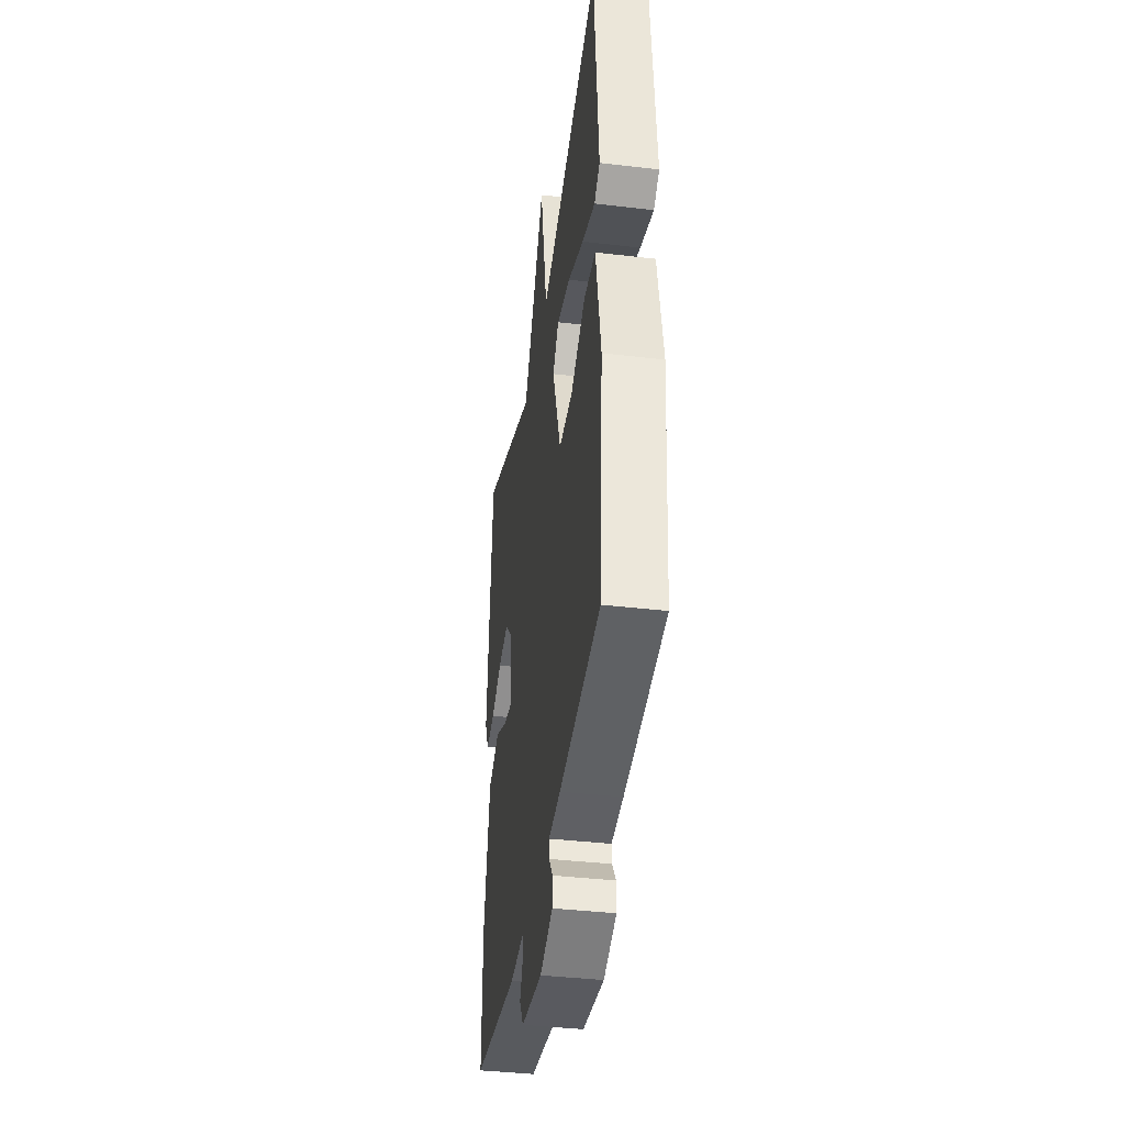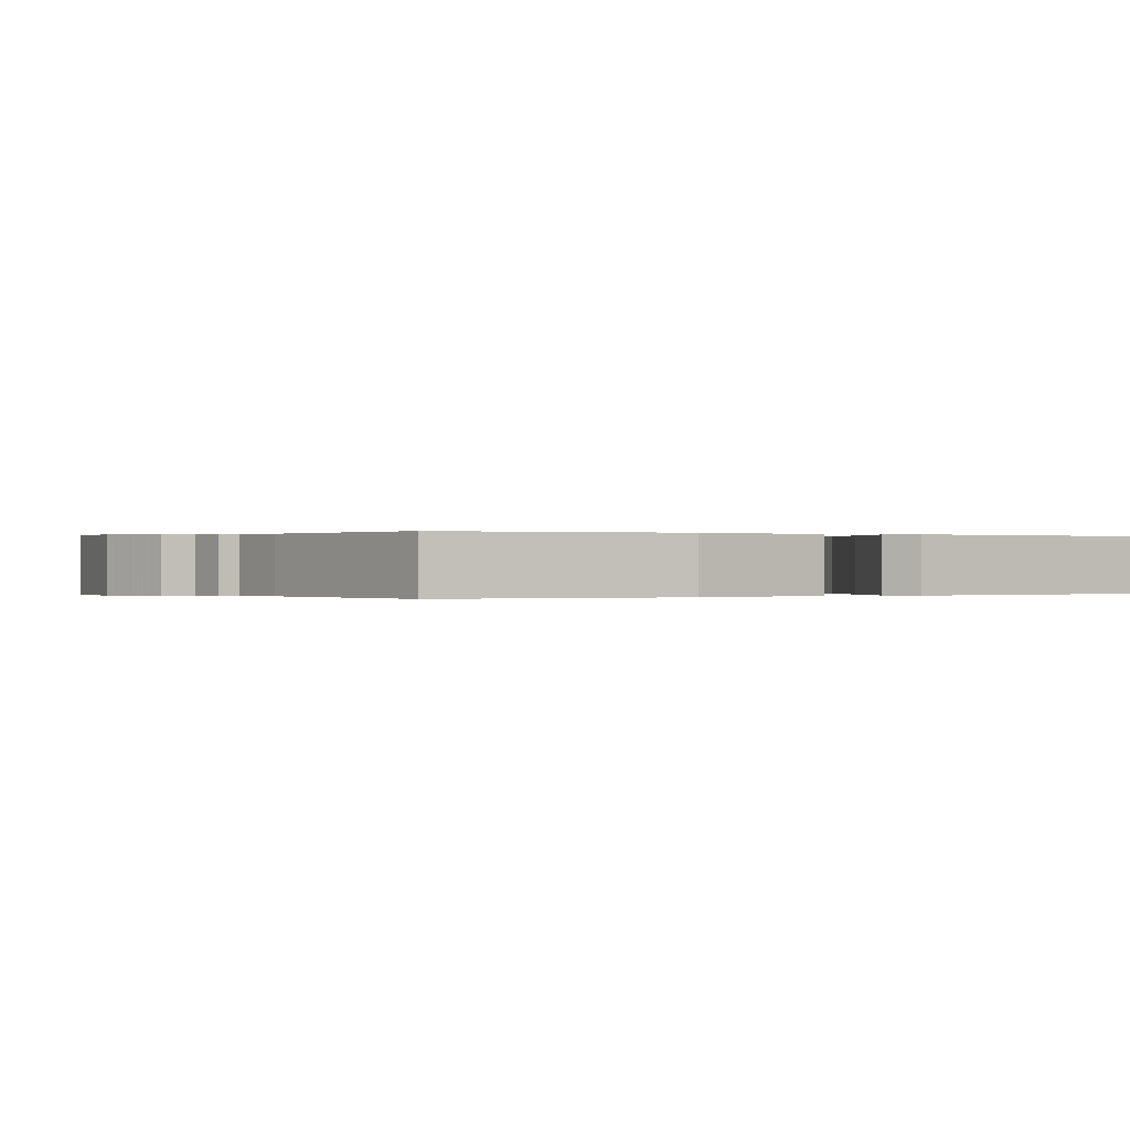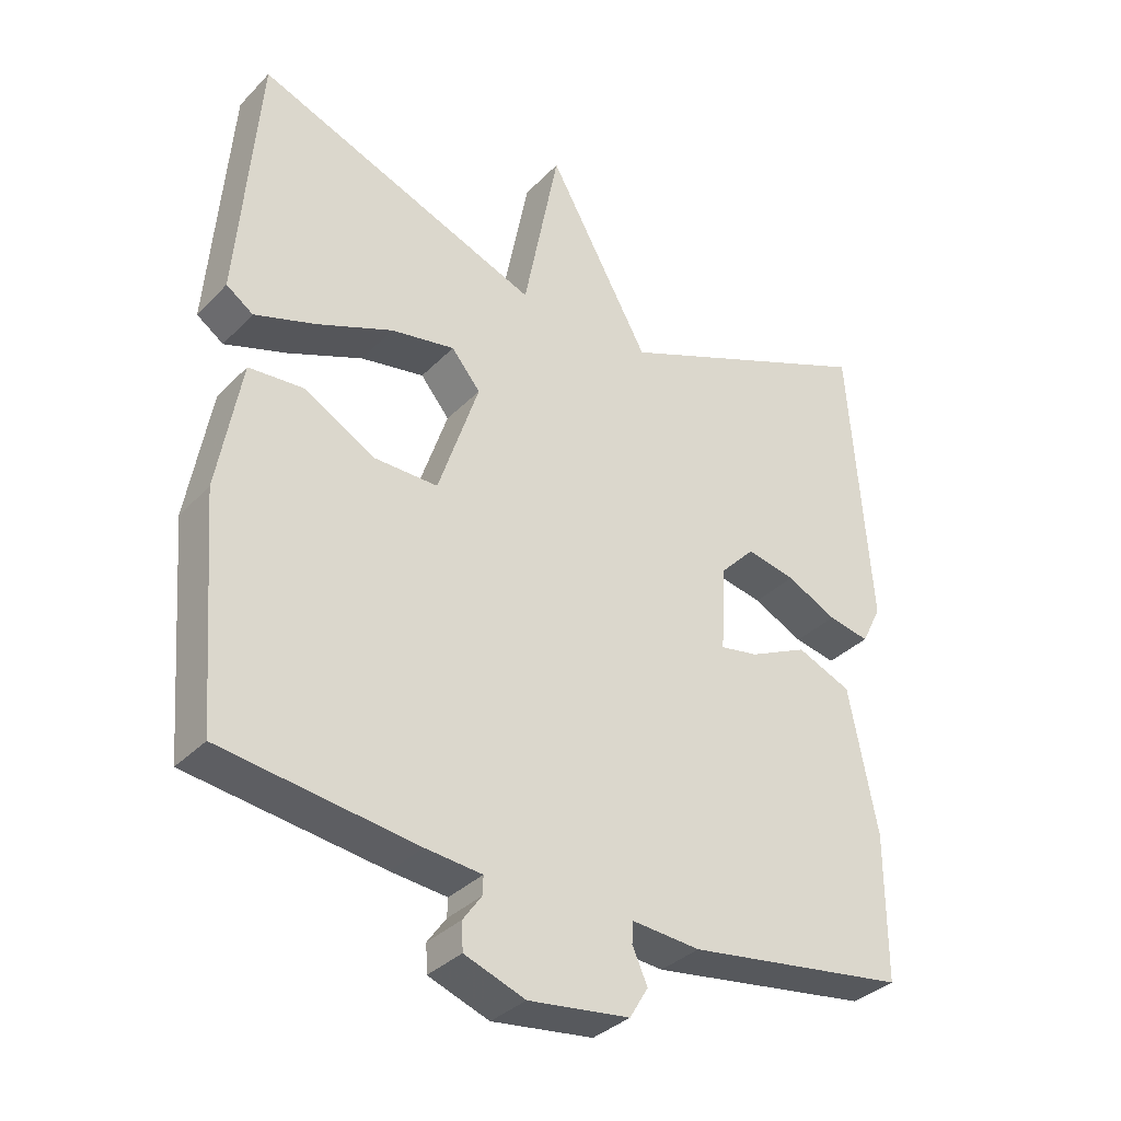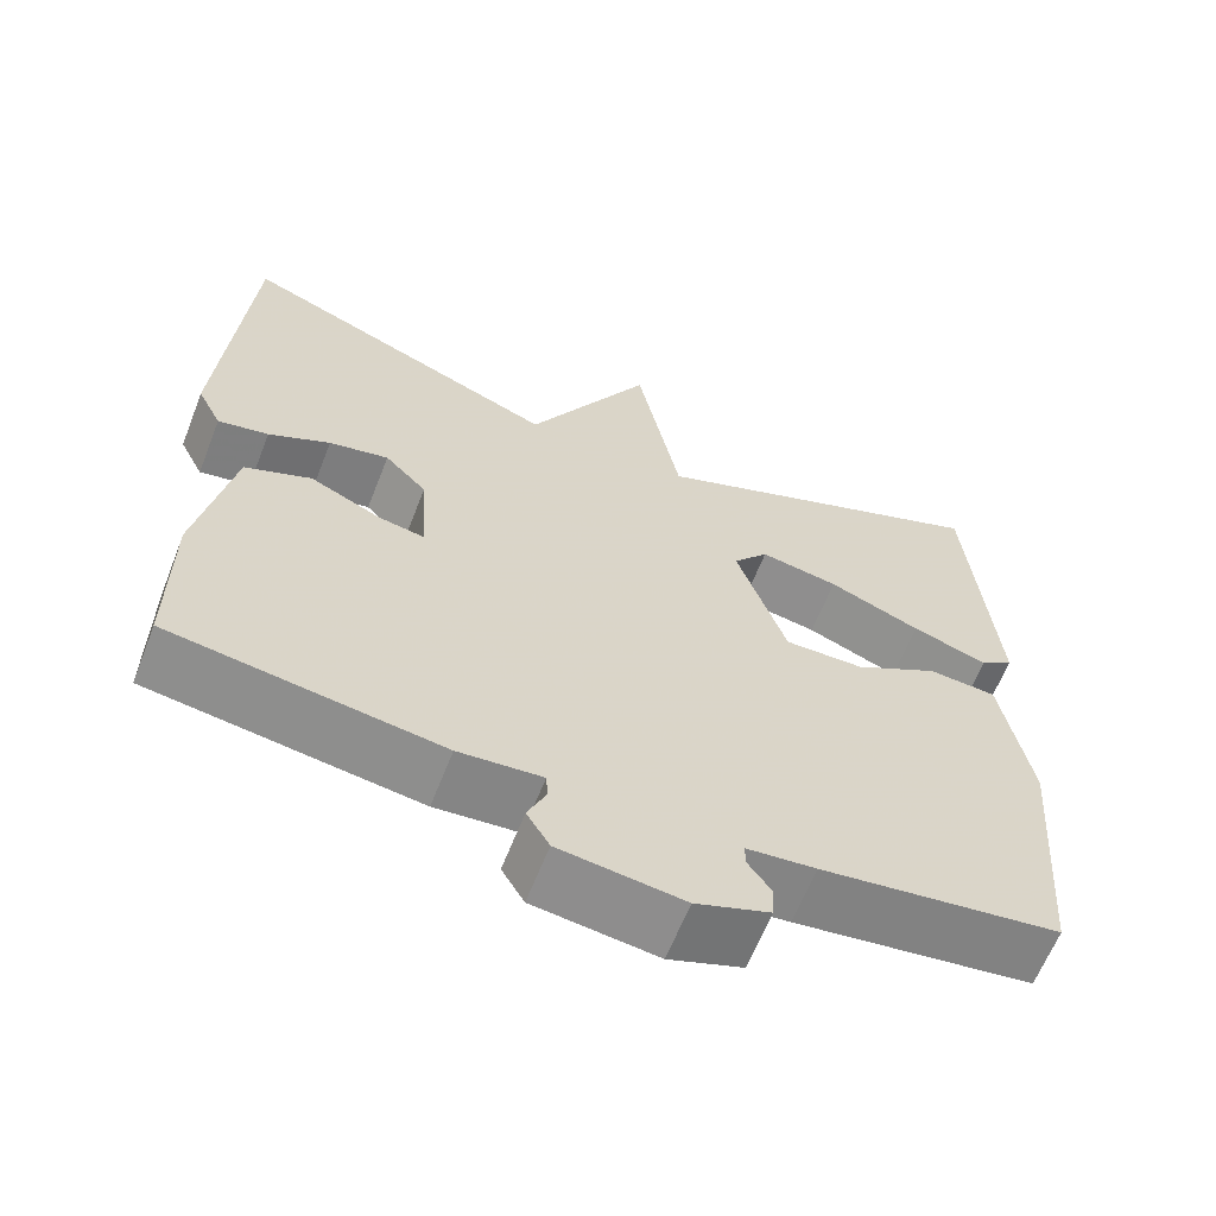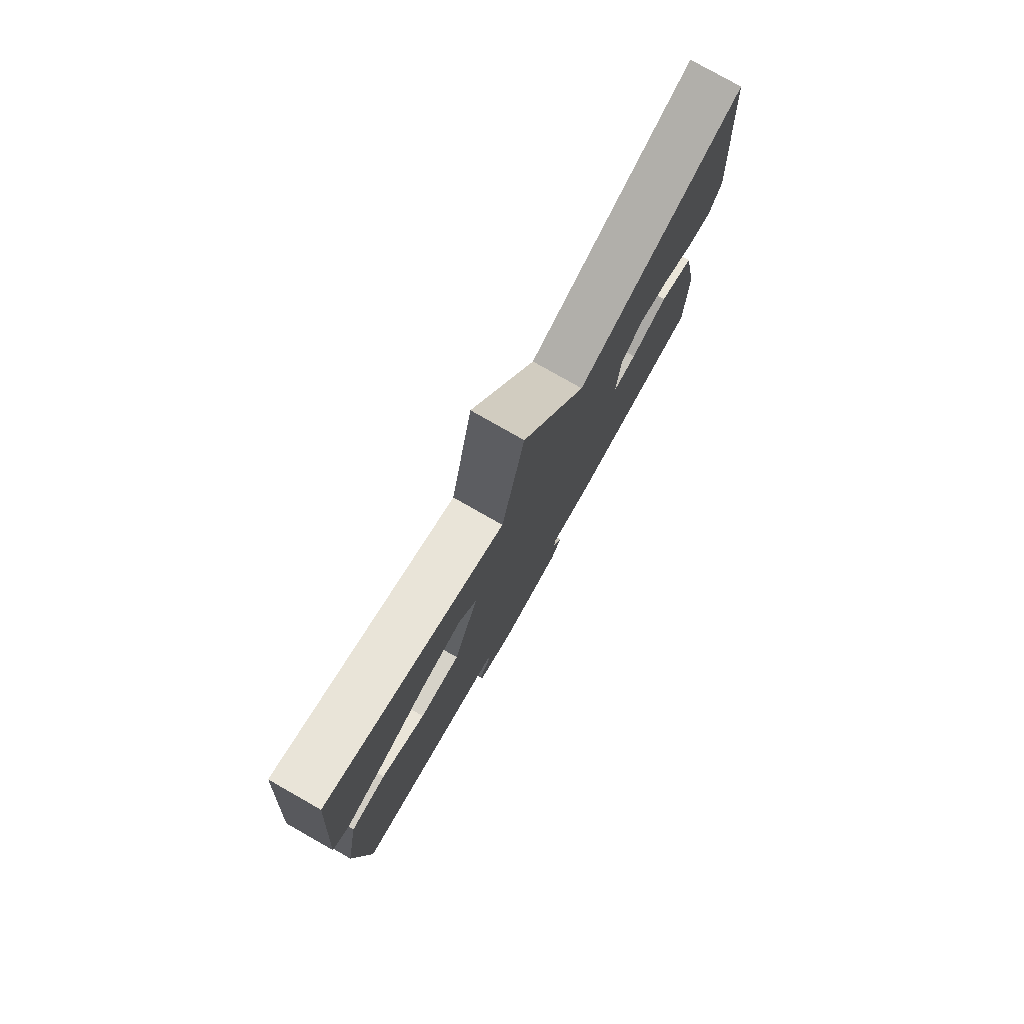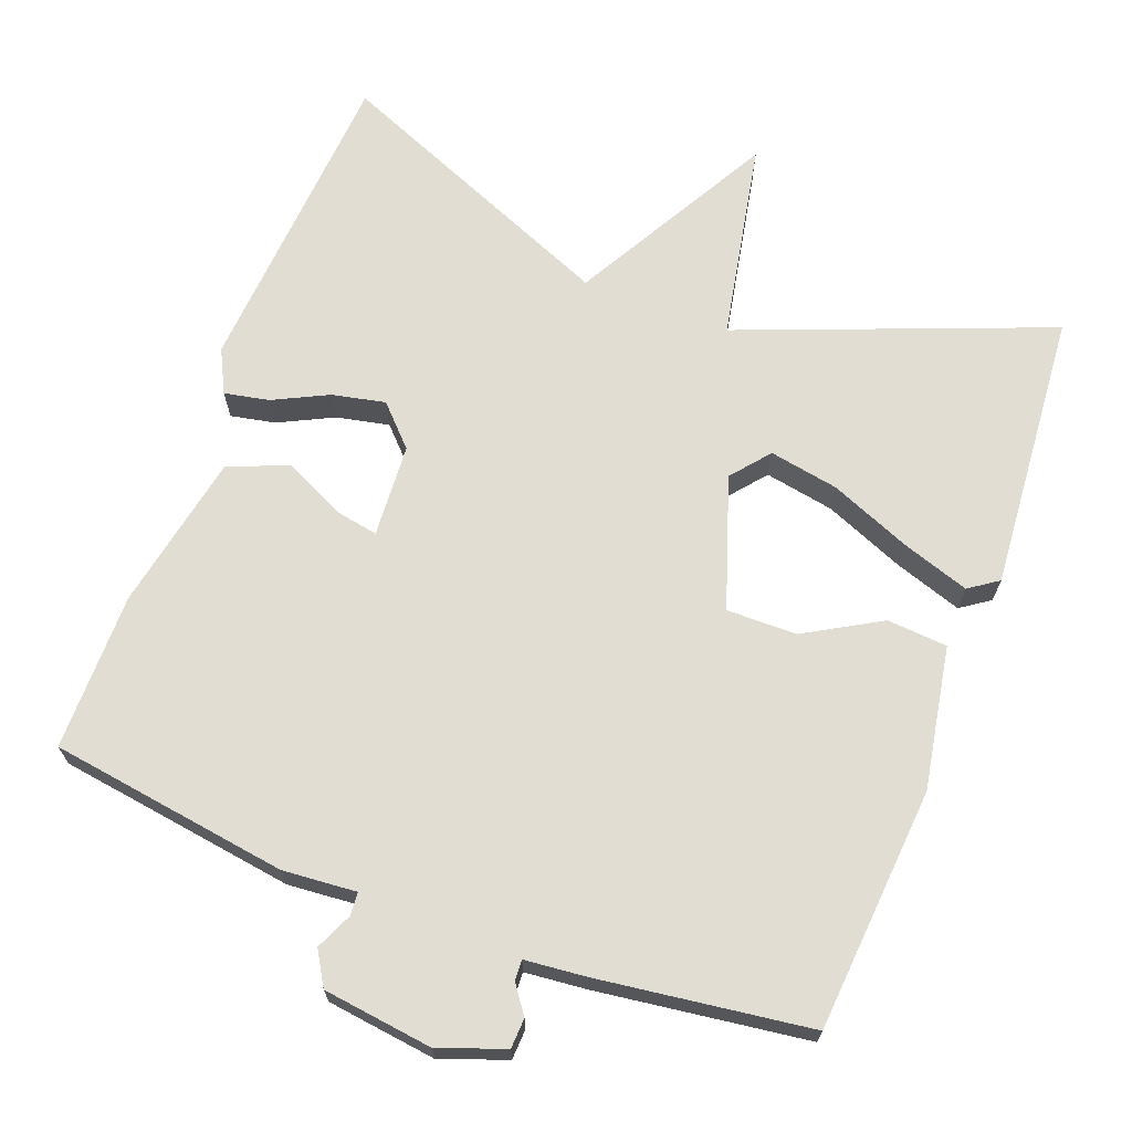
<metadata>
{"format":"obj","ext":"obj","renderer":"f3d","projection":"perspective","resolution":1024,"background":"white","views":[{"elev":-39.1,"azim":-98.4,"up":"+Z"},{"elev":-0.0,"azim":-119.9,"up":"+Y"},{"elev":-34.6,"azim":-37.0,"up":"+Z"},{"elev":-63.1,"azim":158.6,"up":"+Z"},{"elev":78.7,"azim":-60.4,"up":"+Z"},{"elev":68.3,"azim":-159.3,"up":"+Y"}]}
</metadata>
<code>
v 0.5 0.07 0.5
v 0.531 0.07 0.076
v 0.502 0.07 0.018
v 0.442 0.07 0.03
v 0.369 0.07 0.066
v 0.298 0.07 0.081
v 0.248 0.07 0.029
v 0.24 0.07 -0.096
v 0.295 0.07 -0.086
v 0.38 0.07 -0.046
v 0.459 0.07 -0.079
v 0.5 0.07 -0.289
v 0.5 0.07 -0.5
v 0.18 0.07 -0.547
v 0.081 0.07 -0.539
v 0.079 0.07 -0.57
v 0.101 0.07 -0.619
v 0.074 0.07 -0.664
v -0.073 0.07 -0.683
v -0.161 0.07 -0.651
v -0.163 0.07 -0.611
v -0.136 0.07 -0.573
v -0.135 0.07 -0.546
v -0.217 0.07 -0.538
v -0.5 0.07 -0.5
v -0.526 0.07 -0.174
v -0.492 0.07 0.017
v -0.411 0.07 0.023
v -0.31 0.07 -0.035
v -0.216 0.07 -0.036
v -0.157 0.07 0.14
v -0.199 0.07 0.191
v -0.292 0.07 0.174
v -0.401 0.07 0.129
v -0.491 0.07 0.099
v -0.53 0.07 0.126
v -0.5 0.07 0.5
v -0.085 0.07 0.339
v -0.033 0.07 0.606
v 0.115 0.07 0.339
v 0.5 0 0.5
v 0.531 0 0.076
v 0.502 0 0.018
v 0.442 0 0.03
v 0.369 0 0.066
v 0.298 0 0.081
v 0.248 0 0.029
v 0.24 0 -0.096
v 0.295 0 -0.086
v 0.38 0 -0.046
v 0.459 0 -0.079
v 0.5 0 -0.289
v 0.5 0 -0.5
v 0.18 0 -0.547
v 0.081 0 -0.539
v 0.079 0 -0.57
v 0.101 0 -0.619
v 0.074 0 -0.664
v -0.073 0 -0.683
v -0.161 0 -0.651
v -0.163 0 -0.611
v -0.136 0 -0.573
v -0.135 0 -0.546
v -0.217 0 -0.538
v -0.5 0 -0.5
v -0.526 0 -0.174
v -0.492 0 0.017
v -0.411 0 0.023
v -0.31 0 -0.035
v -0.216 0 -0.036
v -0.157 0 0.14
v -0.199 0 0.191
v -0.292 0 0.174
v -0.401 0 0.129
v -0.491 0 0.099
v -0.53 0 0.126
v -0.5 0 0.5
v -0.085 0 0.339
v -0.033 0 0.606
v 0.115 0 0.339
f 38 39 40
f 36 37 38
f 35 36 38
f 34 35 38
f 33 34 38
f 32 33 38 40
f 40 1 2
f 32 40 2
f 31 32 2
f 27 28 29
f 26 27 29
f 25 26 29
f 24 25 29
f 23 24 29
f 23 29 30
f 20 21 22
f 19 20 22
f 18 19 22
f 17 18 22
f 16 17 22
f 15 16 22 23
f 13 14 15
f 12 13 15
f 11 12 15
f 10 11 15
f 9 10 15
f 8 9 15 23
f 23 30 31
f 8 23 31
f 7 8 31
f 2 3 4 5
f 2 5 6
f 31 2 6
f 6 7 31
f 80 79 78
f 78 77 76
f 78 76 75
f 78 75 74
f 78 74 73
f 80 78 73 72
f 42 41 80
f 42 80 72
f 42 72 71
f 69 68 67
f 69 67 66
f 69 66 65
f 69 65 64
f 69 64 63
f 70 69 63
f 62 61 60
f 62 60 59
f 62 59 58
f 62 58 57
f 62 57 56
f 63 62 56 55
f 55 54 53
f 55 53 52
f 55 52 51
f 55 51 50
f 55 50 49
f 63 55 49 48
f 71 70 63
f 71 63 48
f 71 48 47
f 45 44 43 42
f 46 45 42
f 46 42 71
f 71 47 46
f 1 41 42 2
f 2 42 43 3
f 3 43 44 4
f 4 44 45 5
f 5 45 46 6
f 6 46 47 7
f 7 47 48 8
f 8 48 49 9
f 9 49 50 10
f 10 50 51 11
f 11 51 52 12
f 12 52 53 13
f 13 53 54 14
f 14 54 55 15
f 15 55 56 16
f 16 56 57 17
f 17 57 58 18
f 18 58 59 19
f 19 59 60 20
f 20 60 61 21
f 21 61 62 22
f 22 62 63 23
f 23 63 64 24
f 24 64 65 25
f 25 65 66 26
f 26 66 67 27
f 27 67 68 28
f 28 68 69 29
f 29 69 70 30
f 30 70 71 31
f 31 71 72 32
f 32 72 73 33
f 33 73 74 34
f 34 74 75 35
f 35 75 76 36
f 36 76 77 37
f 37 77 78 38
f 38 78 79 39
f 39 79 80 40
f 40 80 41 1

</code>
